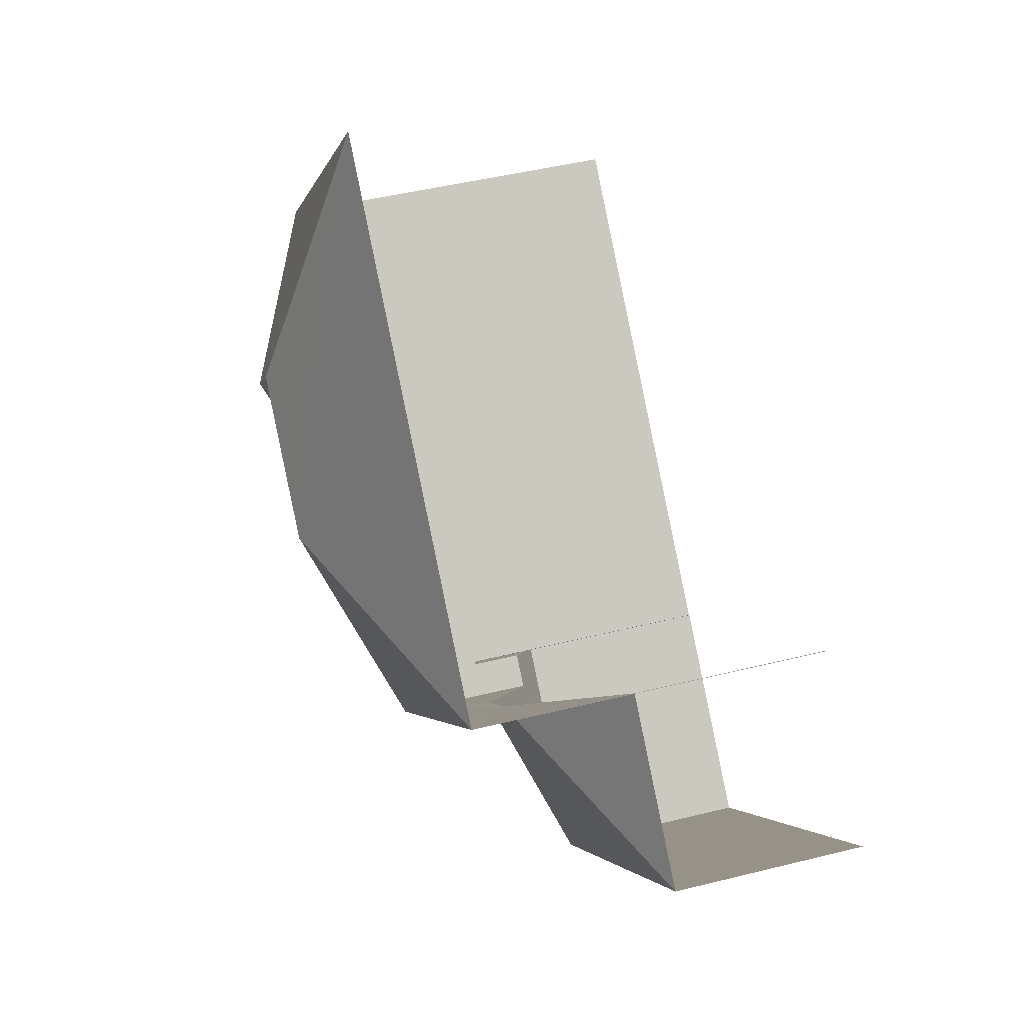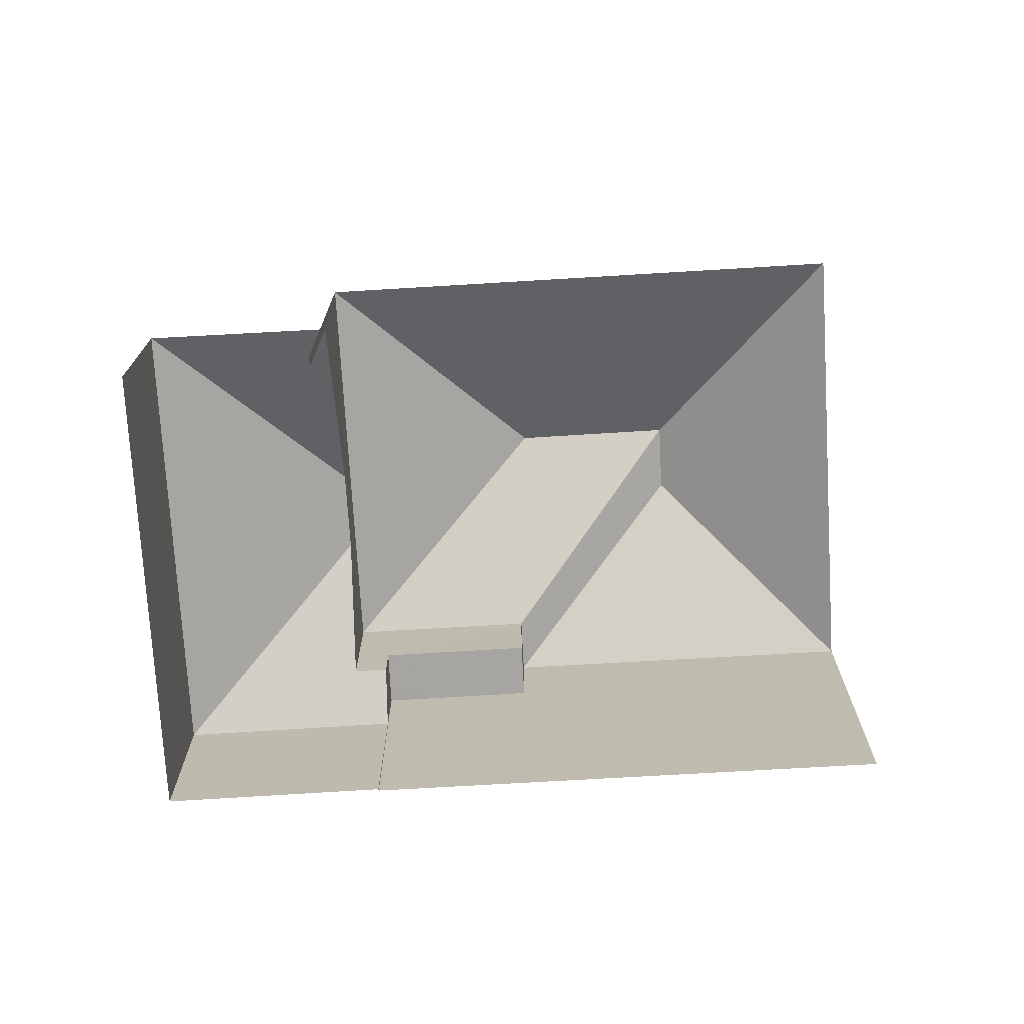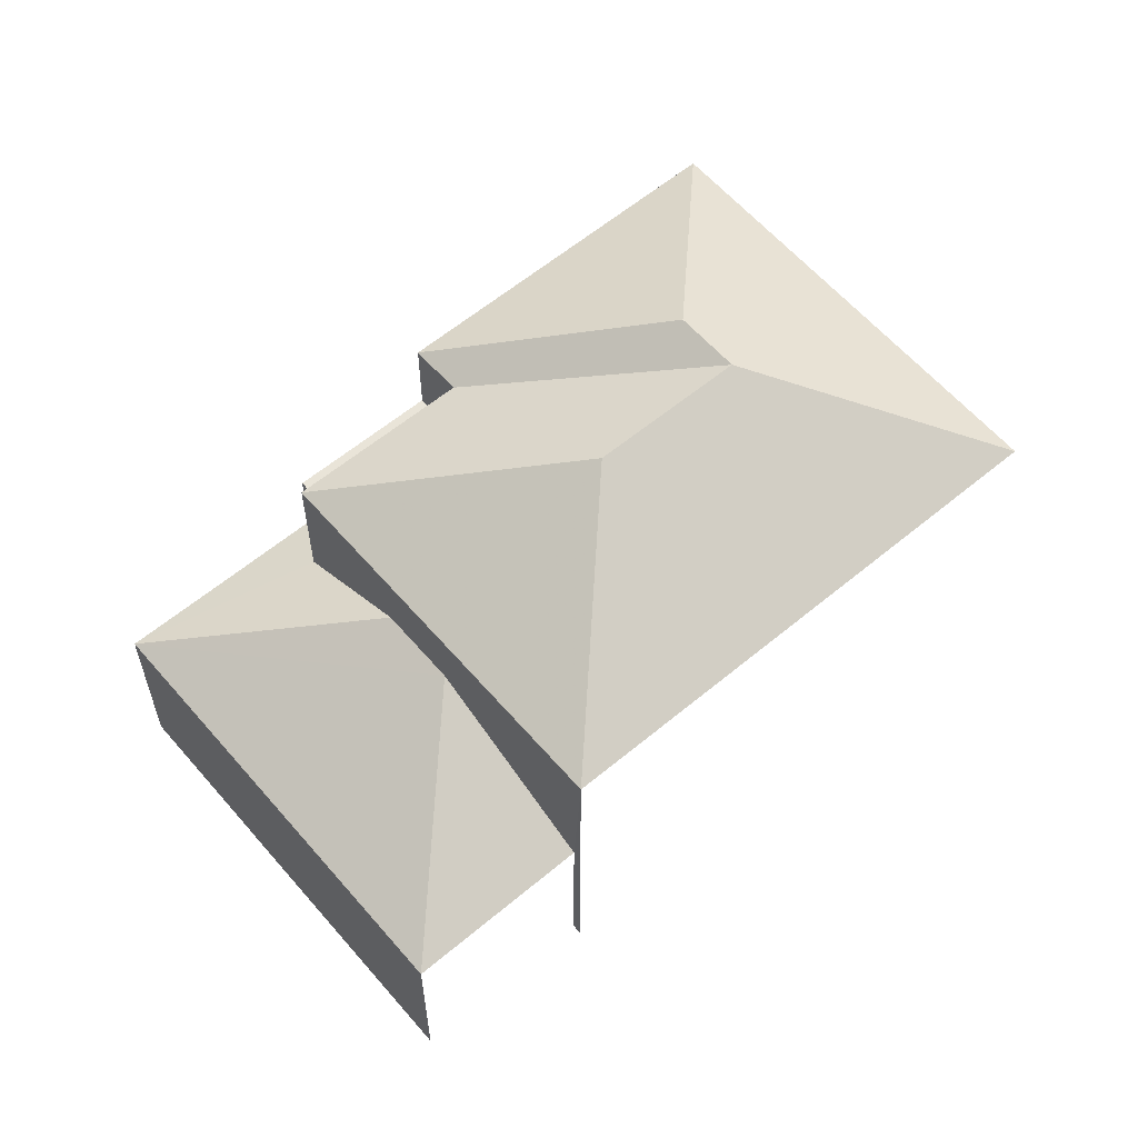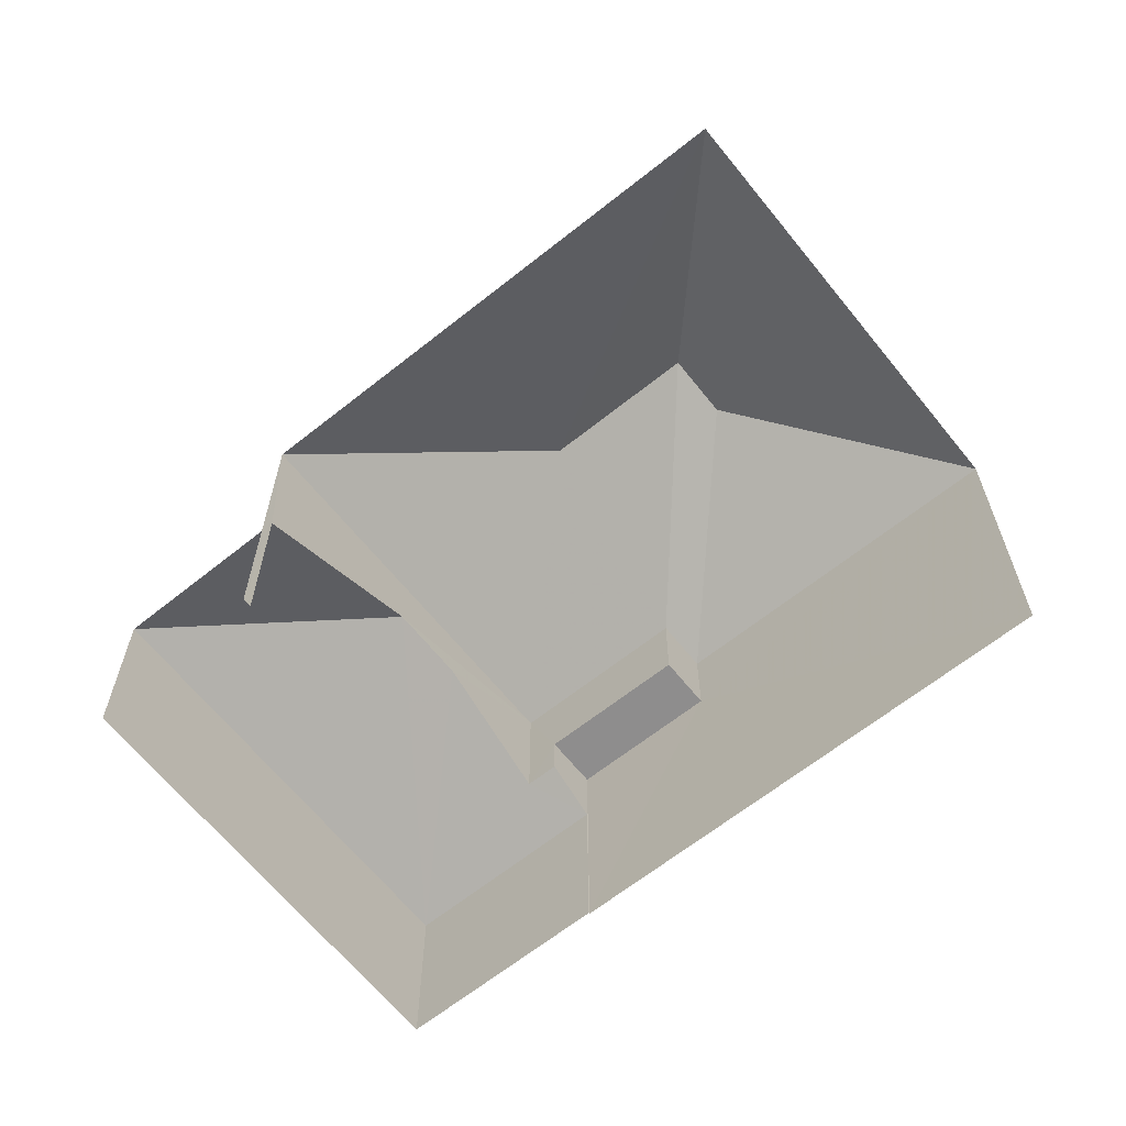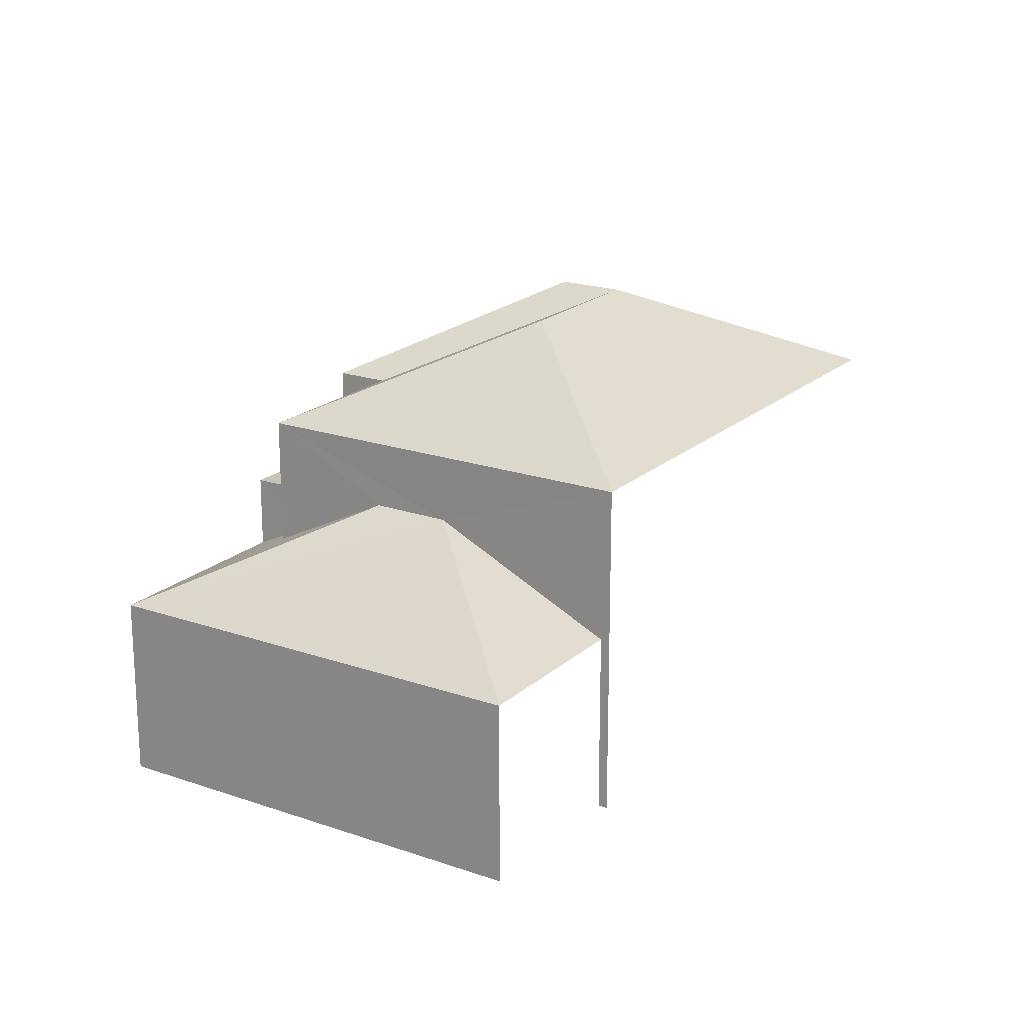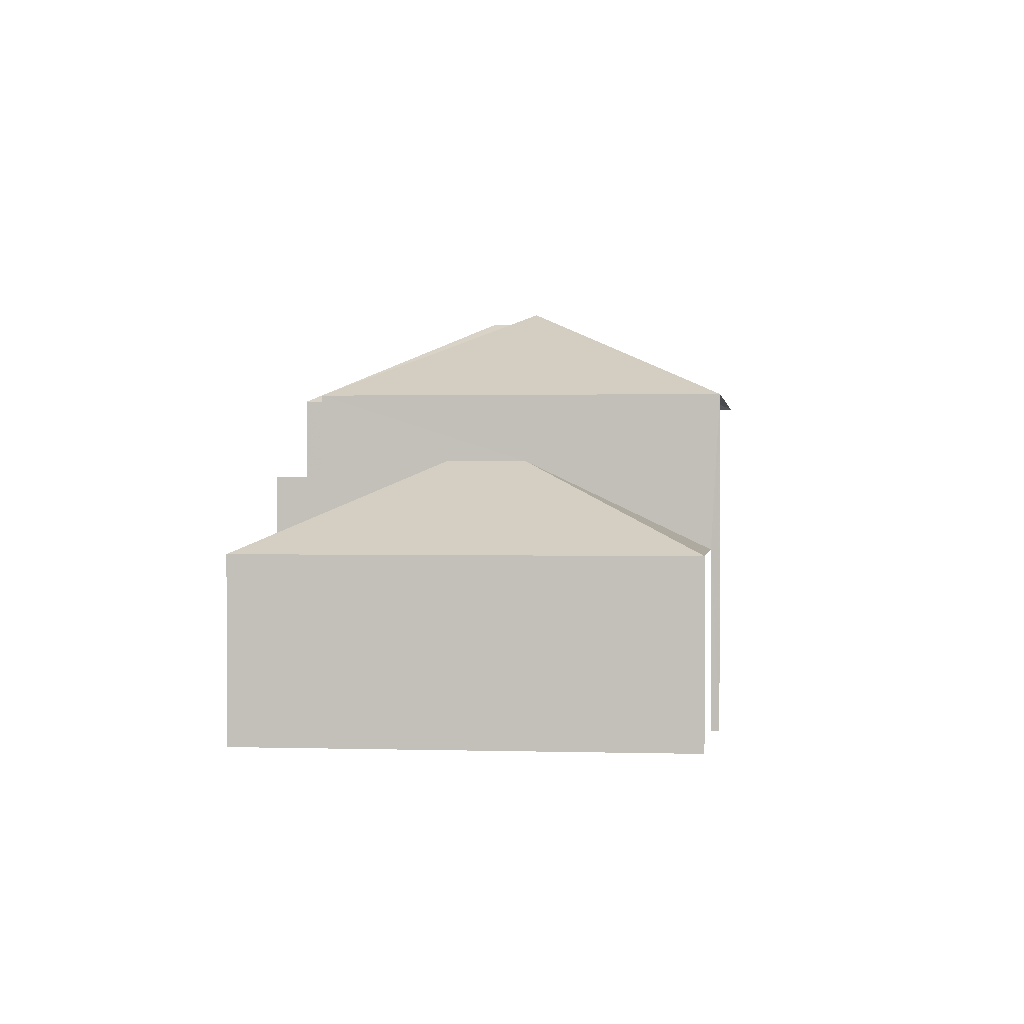
<metadata>
{"format":"obj","ext":"obj","renderer":"f3d","projection":"perspective","resolution":1024,"background":"white","views":[{"elev":45.9,"azim":74.0,"up":"+Y"},{"elev":-73.5,"azim":140.4,"up":"+Z"},{"elev":60.0,"azim":96.5,"up":"+Z"},{"elev":-64.7,"azim":175.8,"up":"+Z"},{"elev":19.9,"azim":79.8,"up":"+Z"},{"elev":1.0,"azim":53.7,"up":"+Z"}]}
</metadata>
<code>
v -2.197e+05 -1.236e+05 27.21
v -2.197e+05 -1.236e+05 27.21
v -2.197e+05 -1.236e+05 27.21
v -2.197e+05 -1.236e+05 27.21
v -2.197e+05 -1.236e+05 27.21
v -2.197e+05 -1.236e+05 27.21
v -2.197e+05 -1.236e+05 27.21
v -2.197e+05 -1.236e+05 27.21
v -2.197e+05 -1.236e+05 32.55
v -2.197e+05 -1.236e+05 32.55
v -2.197e+05 -1.236e+05 30.8
v -2.197e+05 -1.236e+05 30.8
v -2.197e+05 -1.236e+05 35.73
v -2.197e+05 -1.236e+05 33.87
v -2.197e+05 -1.236e+05 35.73
v -2.197e+05 -1.236e+05 33.87
v -2.197e+05 -1.236e+05 33.87
v -2.197e+05 -1.236e+05 33.87
v -2.197e+05 -1.236e+05 33.87
v -2.197e+05 -1.236e+05 35.73
v -2.197e+05 -1.236e+05 30.8
v -2.197e+05 -1.236e+05 32.23
v -2.197e+05 -1.236e+05 32.23
v -2.197e+05 -1.236e+05 32.23
v -2.197e+05 -1.236e+05 32.23
v -2.197e+05 -1.236e+05 31.32
v -2.197e+05 -1.236e+05 30.8
v -2.197e+05 -1.236e+05 31.32
v -2.197e+05 -1.236e+05 33.87
f 1 2 3
f 4 3 5
f 4 5 6
f 2 7 8
f 5 2 8
f 3 2 5
f 2 12 7
f 2 21 12
f 14 1 3
f 14 16 1
f 14 3 4
f 19 14 4
f 9 10 11
f 12 9 11
f 13 14 15
f 13 16 14
f 13 17 16
f 18 17 13
f 15 18 13
f 15 19 20
f 15 14 19
f 21 9 12
f 22 23 24
f 22 25 23
f 26 27 11
f 11 10 26
f 28 27 26
f 20 18 15
f 20 29 18
f 20 19 29
f 6 27 24
f 22 24 28
f 6 5 27
f 24 27 28
f 11 8 7
f 12 11 7
f 23 18 29
f 23 25 18
f 2 1 21
f 1 16 21
f 10 17 26
f 9 16 17
f 9 17 10
f 21 16 9
f 5 8 11
f 27 5 11
f 28 26 22
f 26 17 22
f 22 18 25
f 22 17 18
f 6 23 4
f 4 23 19
f 6 24 23
f 19 23 29

</code>
